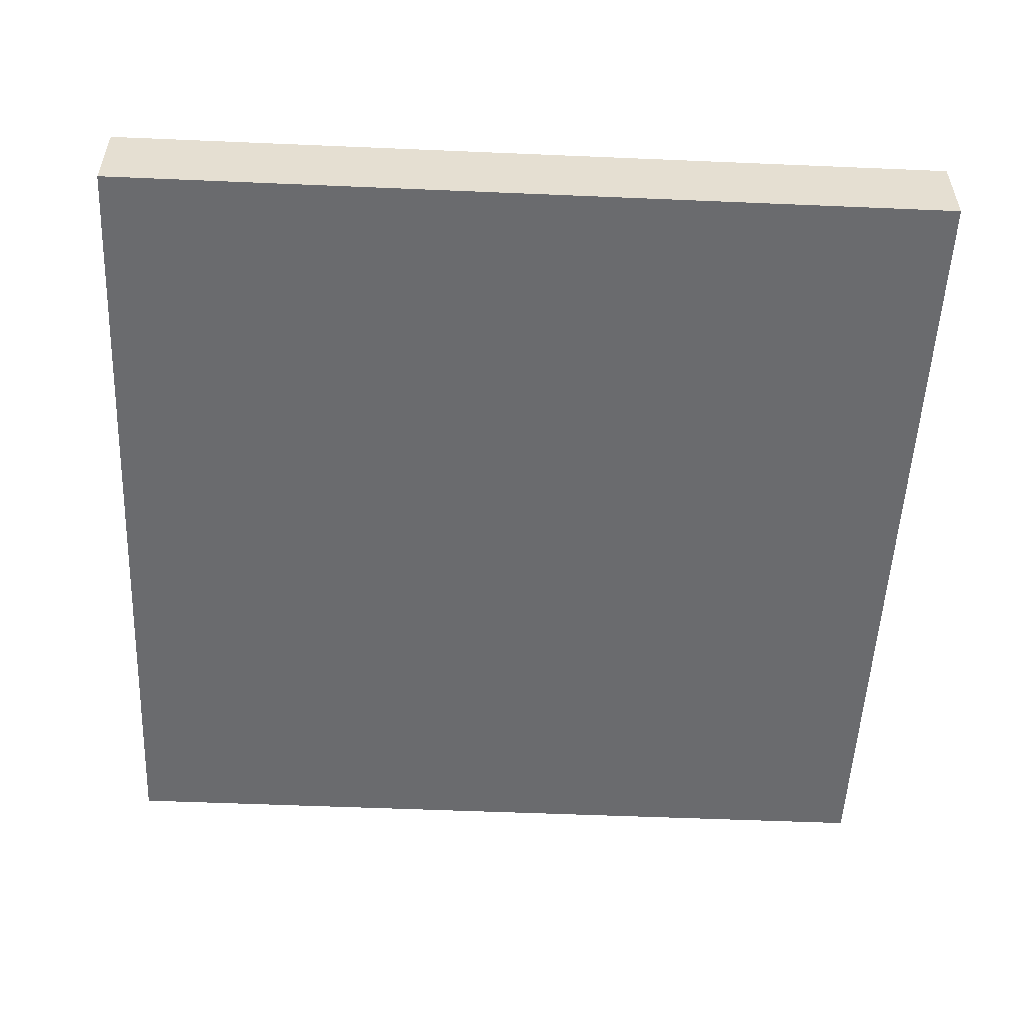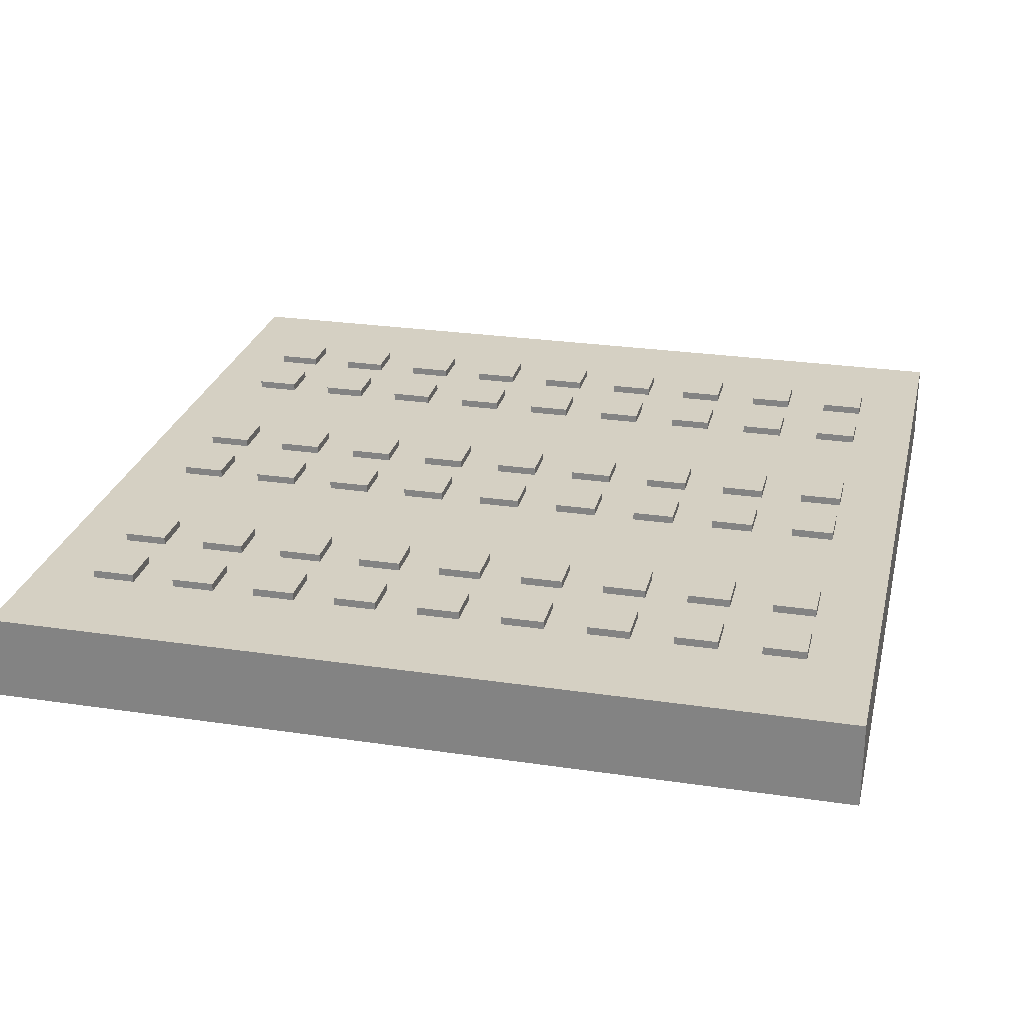
<metadata>
{"format":"obj","ext":"obj","renderer":"f3d","projection":"perspective","resolution":1024,"background":"white","views":[{"elev":-53.3,"azim":177.4,"up":"+Y"},{"elev":26.3,"azim":13.2,"up":"+Y"}]}
</metadata>
<code>
v  -4.25 0 -3.25
v  -4.25 0 -3.75
v  -3.75 0 -3.75
v  -3.75 0 -3.25
v  -4.25 0.0907 -3.25
v  -3.75 0.0907 -3.25
v  -3.75 0.0907 -3.75
v  -4.25 0.0907 -3.75
v  -3.25 0 -3.25
v  -3.25 0 -3.75
v  -2.75 0 -3.75
v  -2.75 0 -3.25
v  -3.25 0.0907 -3.25
v  -2.75 0.0907 -3.25
v  -2.75 0.0907 -3.75
v  -3.25 0.0907 -3.75
v  -2.25 0 -3.25
v  -2.25 0 -3.75
v  -1.75 0 -3.75
v  -1.75 0 -3.25
v  -2.25 0.0907 -3.25
v  -1.75 0.0907 -3.25
v  -1.75 0.0907 -3.75
v  -2.25 0.0907 -3.75
v  -1.25 0 -3.25
v  -1.25 0 -3.75
v  -0.75 0 -3.75
v  -0.75 0 -3.25
v  -1.25 0.0907 -3.25
v  -0.75 0.0907 -3.25
v  -0.75 0.0907 -3.75
v  -1.25 0.0907 -3.75
v  -0.25 0 -3.25
v  -0.25 0 -3.75
v  0.25 0 -3.75
v  0.25 0 -3.25
v  -0.25 0.0907 -3.25
v  0.25 0.0907 -3.25
v  0.25 0.0907 -3.75
v  -0.25 0.0907 -3.75
v  0.75 0 -3.25
v  0.75 0 -3.75
v  1.25 0 -3.75
v  1.25 0 -3.25
v  0.75 0.0907 -3.25
v  1.25 0.0907 -3.25
v  1.25 0.0907 -3.75
v  0.75 0.0907 -3.75
v  1.75 0 -3.25
v  1.75 0 -3.75
v  2.25 0 -3.75
v  2.25 0 -3.25
v  1.75 0.0907 -3.25
v  2.25 0.0907 -3.25
v  2.25 0.0907 -3.75
v  1.75 0.0907 -3.75
v  2.75 0 -3.25
v  2.75 0 -3.75
v  3.25 0 -3.75
v  3.25 0 -3.25
v  2.75 0.0907 -3.25
v  3.25 0.0907 -3.25
v  3.25 0.0907 -3.75
v  2.75 0.0907 -3.75
v  3.75 0 -3.25
v  3.75 0 -3.75
v  4.25 0 -3.75
v  4.25 0 -3.25
v  3.75 0.0907 -3.25
v  4.25 0.0907 -3.25
v  4.25 0.0907 -3.75
v  3.75 0.0907 -3.75
v  3.75 0 -2.25
v  3.75 0 -2.75
v  4.25 0 -2.75
v  4.25 0 -2.25
v  3.75 0.0907 -2.25
v  4.25 0.0907 -2.25
v  4.25 0.0907 -2.75
v  3.75 0.0907 -2.75
v  2.75 0 -2.25
v  2.75 0 -2.75
v  3.25 0 -2.75
v  3.25 0 -2.25
v  2.75 0.0907 -2.25
v  3.25 0.0907 -2.25
v  3.25 0.0907 -2.75
v  2.75 0.0907 -2.75
v  1.75 0 -2.25
v  1.75 0 -2.75
v  2.25 0 -2.75
v  2.25 0 -2.25
v  1.75 0.0907 -2.25
v  2.25 0.0907 -2.25
v  2.25 0.0907 -2.75
v  1.75 0.0907 -2.75
v  0.75 0 -2.25
v  0.75 0 -2.75
v  1.25 0 -2.75
v  1.25 0 -2.25
v  0.75 0.0907 -2.25
v  1.25 0.0907 -2.25
v  1.25 0.0907 -2.75
v  0.75 0.0907 -2.75
v  -0.25 0 -2.25
v  -0.25 0 -2.75
v  0.25 0 -2.75
v  0.25 0 -2.25
v  -0.25 0.0907 -2.25
v  0.25 0.0907 -2.25
v  0.25 0.0907 -2.75
v  -0.25 0.0907 -2.75
v  -1.25 0 -2.25
v  -1.25 0 -2.75
v  -0.75 0 -2.75
v  -0.75 0 -2.25
v  -1.25 0.0907 -2.25
v  -0.75 0.0907 -2.25
v  -0.75 0.0907 -2.75
v  -1.25 0.0907 -2.75
v  -2.25 0 -2.25
v  -2.25 0 -2.75
v  -1.75 0 -2.75
v  -1.75 0 -2.25
v  -2.25 0.0907 -2.25
v  -1.75 0.0907 -2.25
v  -1.75 0.0907 -2.75
v  -2.25 0.0907 -2.75
v  -3.25 0 -2.25
v  -3.25 0 -2.75
v  -2.75 0 -2.75
v  -2.75 0 -2.25
v  -3.25 0.0907 -2.25
v  -2.75 0.0907 -2.25
v  -2.75 0.0907 -2.75
v  -3.25 0.0907 -2.75
v  -4.25 0 -2.25
v  -4.25 0 -2.75
v  -3.75 0 -2.75
v  -3.75 0 -2.25
v  -4.25 0.0907 -2.25
v  -3.75 0.0907 -2.25
v  -3.75 0.0907 -2.75
v  -4.25 0.0907 -2.75
v  -4.25 0 -0.25
v  -4.25 0 -0.75
v  -3.75 0 -0.75
v  -3.75 0 -0.25
v  -4.25 0.0907 -0.25
v  -3.75 0.0907 -0.25
v  -3.75 0.0907 -0.75
v  -4.25 0.0907 -0.75
v  -3.25 0 -0.25
v  -3.25 0 -0.75
v  -2.75 0 -0.75
v  -2.75 0 -0.25
v  -3.25 0.0907 -0.25
v  -2.75 0.0907 -0.25
v  -2.75 0.0907 -0.75
v  -3.25 0.0907 -0.75
v  -2.25 0 -0.25
v  -2.25 0 -0.75
v  -1.75 0 -0.75
v  -1.75 0 -0.25
v  -2.25 0.0907 -0.25
v  -1.75 0.0907 -0.25
v  -1.75 0.0907 -0.75
v  -2.25 0.0907 -0.75
v  -1.25 0 -0.25
v  -1.25 0 -0.75
v  -0.75 0 -0.75
v  -0.75 0 -0.25
v  -1.25 0.0907 -0.25
v  -0.75 0.0907 -0.25
v  -0.75 0.0907 -0.75
v  -1.25 0.0907 -0.75
v  -0.25 0 -0.25
v  -0.25 0 -0.75
v  0.25 0 -0.75
v  0.25 0 -0.25
v  -0.25 0.0907 -0.25
v  0.25 0.0907 -0.25
v  0.25 0.0907 -0.75
v  -0.25 0.0907 -0.75
v  0.75 0 -0.25
v  0.75 0 -0.75
v  1.25 0 -0.75
v  1.25 0 -0.25
v  0.75 0.0907 -0.25
v  1.25 0.0907 -0.25
v  1.25 0.0907 -0.75
v  0.75 0.0907 -0.75
v  1.75 0 -0.25
v  1.75 0 -0.75
v  2.25 0 -0.75
v  2.25 0 -0.25
v  1.75 0.0907 -0.25
v  2.25 0.0907 -0.25
v  2.25 0.0907 -0.75
v  1.75 0.0907 -0.75
v  2.75 0 -0.25
v  2.75 0 -0.75
v  3.25 0 -0.75
v  3.25 0 -0.25
v  2.75 0.0907 -0.25
v  3.25 0.0907 -0.25
v  3.25 0.0907 -0.75
v  2.75 0.0907 -0.75
v  3.75 0 -0.25
v  3.75 0 -0.75
v  4.25 0 -0.75
v  4.25 0 -0.25
v  3.75 0.0907 -0.25
v  4.25 0.0907 -0.25
v  4.25 0.0907 -0.75
v  3.75 0.0907 -0.75
v  3.75 0 0.75
v  3.75 0 0.25
v  4.25 0 0.25
v  4.25 0 0.75
v  3.75 0.0907 0.75
v  4.25 0.0907 0.75
v  4.25 0.0907 0.25
v  3.75 0.0907 0.25
v  2.75 0 0.75
v  2.75 0 0.25
v  3.25 0 0.25
v  3.25 0 0.75
v  2.75 0.0907 0.75
v  3.25 0.0907 0.75
v  3.25 0.0907 0.25
v  2.75 0.0907 0.25
v  1.75 0 0.75
v  1.75 0 0.25
v  2.25 0 0.25
v  2.25 0 0.75
v  1.75 0.0907 0.75
v  2.25 0.0907 0.75
v  2.25 0.0907 0.25
v  1.75 0.0907 0.25
v  0.75 0 0.75
v  0.75 0 0.25
v  1.25 0 0.25
v  1.25 0 0.75
v  0.75 0.0907 0.75
v  1.25 0.0907 0.75
v  1.25 0.0907 0.25
v  0.75 0.0907 0.25
v  -0.25 0 0.75
v  -0.25 0 0.25
v  0.25 0 0.25
v  0.25 0 0.75
v  -0.25 0.0907 0.75
v  0.25 0.0907 0.75
v  0.25 0.0907 0.25
v  -0.25 0.0907 0.25
v  -1.25 0 0.75
v  -1.25 0 0.25
v  -0.75 0 0.25
v  -0.75 0 0.75
v  -1.25 0.0907 0.75
v  -0.75 0.0907 0.75
v  -0.75 0.0907 0.25
v  -1.25 0.0907 0.25
v  -2.25 0 0.75
v  -2.25 0 0.25
v  -1.75 0 0.25
v  -1.75 0 0.75
v  -2.25 0.0907 0.75
v  -1.75 0.0907 0.75
v  -1.75 0.0907 0.25
v  -2.25 0.0907 0.25
v  -3.25 0 0.75
v  -3.25 0 0.25
v  -2.75 0 0.25
v  -2.75 0 0.75
v  -3.25 0.0907 0.75
v  -2.75 0.0907 0.75
v  -2.75 0.0907 0.25
v  -3.25 0.0907 0.25
v  -4.25 0 0.75
v  -4.25 0 0.25
v  -3.75 0 0.25
v  -3.75 0 0.75
v  -4.25 0.0907 0.75
v  -3.75 0.0907 0.75
v  -3.75 0.0907 0.25
v  -4.25 0.0907 0.25
v  -4.25 0 2.75
v  -4.25 0 2.25
v  -3.75 0 2.25
v  -3.75 0 2.75
v  -4.25 0.0907 2.75
v  -3.75 0.0907 2.75
v  -3.75 0.0907 2.25
v  -4.25 0.0907 2.25
v  -3.25 0 2.75
v  -3.25 0 2.25
v  -2.75 0 2.25
v  -2.75 0 2.75
v  -3.25 0.0907 2.75
v  -2.75 0.0907 2.75
v  -2.75 0.0907 2.25
v  -3.25 0.0907 2.25
v  -2.25 0 2.75
v  -2.25 0 2.25
v  -1.75 0 2.25
v  -1.75 0 2.75
v  -2.25 0.0907 2.75
v  -1.75 0.0907 2.75
v  -1.75 0.0907 2.25
v  -2.25 0.0907 2.25
v  -1.25 0 2.75
v  -1.25 0 2.25
v  -0.75 0 2.25
v  -0.75 0 2.75
v  -1.25 0.0907 2.75
v  -0.75 0.0907 2.75
v  -0.75 0.0907 2.25
v  -1.25 0.0907 2.25
v  -0.25 0 2.75
v  -0.25 0 2.25
v  0.25 0 2.25
v  0.25 0 2.75
v  -0.25 0.0907 2.75
v  0.25 0.0907 2.75
v  0.25 0.0907 2.25
v  -0.25 0.0907 2.25
v  0.75 0 2.75
v  0.75 0 2.25
v  1.25 0 2.25
v  1.25 0 2.75
v  0.75 0.0907 2.75
v  1.25 0.0907 2.75
v  1.25 0.0907 2.25
v  0.75 0.0907 2.25
v  1.75 0 2.75
v  1.75 0 2.25
v  2.25 0 2.25
v  2.25 0 2.75
v  1.75 0.0907 2.75
v  2.25 0.0907 2.75
v  2.25 0.0907 2.25
v  1.75 0.0907 2.25
v  2.75 0 2.75
v  2.75 0 2.25
v  3.25 0 2.25
v  3.25 0 2.75
v  2.75 0.0907 2.75
v  3.25 0.0907 2.75
v  3.25 0.0907 2.25
v  2.75 0.0907 2.25
v  3.75 0 2.75
v  3.75 0 2.25
v  4.25 0 2.25
v  4.25 0 2.75
v  3.75 0.0907 2.75
v  4.25 0.0907 2.75
v  4.25 0.0907 2.25
v  3.75 0.0907 2.25
v  3.75 0 3.75
v  3.75 0 3.25
v  4.25 0 3.25
v  4.25 0 3.75
v  3.75 0.0907 3.75
v  4.25 0.0907 3.75
v  4.25 0.0907 3.25
v  3.75 0.0907 3.25
v  2.75 0 3.75
v  2.75 0 3.25
v  3.25 0 3.25
v  3.25 0 3.75
v  2.75 0.0907 3.75
v  3.25 0.0907 3.75
v  3.25 0.0907 3.25
v  2.75 0.0907 3.25
v  1.75 0 3.75
v  1.75 0 3.25
v  2.25 0 3.25
v  2.25 0 3.75
v  1.75 0.0907 3.75
v  2.25 0.0907 3.75
v  2.25 0.0907 3.25
v  1.75 0.0907 3.25
v  0.75 0 3.75
v  0.75 0 3.25
v  1.25 0 3.25
v  1.25 0 3.75
v  0.75 0.0907 3.75
v  1.25 0.0907 3.75
v  1.25 0.0907 3.25
v  0.75 0.0907 3.25
v  -0.25 0 3.75
v  -0.25 0 3.25
v  0.25 0 3.25
v  0.25 0 3.75
v  -0.25 0.0907 3.75
v  0.25 0.0907 3.75
v  0.25 0.0907 3.25
v  -0.25 0.0907 3.25
v  -1.25 0 3.75
v  -1.25 0 3.25
v  -0.75 0 3.25
v  -0.75 0 3.75
v  -1.25 0.0907 3.75
v  -0.75 0.0907 3.75
v  -0.75 0.0907 3.25
v  -1.25 0.0907 3.25
v  -2.25 0 3.75
v  -2.25 0 3.25
v  -1.75 0 3.25
v  -1.75 0 3.75
v  -2.25 0.0907 3.75
v  -1.75 0.0907 3.75
v  -1.75 0.0907 3.25
v  -2.25 0.0907 3.25
v  -3.25 0 3.75
v  -3.25 0 3.25
v  -2.75 0 3.25
v  -2.75 0 3.75
v  -3.25 0.0907 3.75
v  -2.75 0.0907 3.75
v  -2.75 0.0907 3.25
v  -3.25 0.0907 3.25
v  -4.25 0 3.75
v  -4.25 0 3.25
v  -3.75 0 3.25
v  -3.75 0 3.75
v  -4.25 0.0907 3.75
v  -3.75 0.0907 3.75
v  -3.75 0.0907 3.25
v  -4.25 0.0907 3.25
g Box634
f 1 2 3
f 3 4 1
f 5 6 7
f 7 8 5
f 1 4 6
f 6 5 1
f 4 3 7
f 7 6 4
f 3 2 8
f 8 7 3
f 2 1 5
f 5 8 2
f 9 10 11
f 11 12 9
f 13 14 15
f 15 16 13
f 9 12 14
f 14 13 9
f 12 11 15
f 15 14 12
f 11 10 16
f 16 15 11
f 10 9 13
f 13 16 10
f 17 18 19
f 19 20 17
f 21 22 23
f 23 24 21
f 17 20 22
f 22 21 17
f 20 19 23
f 23 22 20
f 19 18 24
f 24 23 19
f 18 17 21
f 21 24 18
f 25 26 27
f 27 28 25
f 29 30 31
f 31 32 29
f 25 28 30
f 30 29 25
f 28 27 31
f 31 30 28
f 27 26 32
f 32 31 27
f 26 25 29
f 29 32 26
f 33 34 35
f 35 36 33
f 37 38 39
f 39 40 37
f 33 36 38
f 38 37 33
f 36 35 39
f 39 38 36
f 35 34 40
f 40 39 35
f 34 33 37
f 37 40 34
f 41 42 43
f 43 44 41
f 45 46 47
f 47 48 45
f 41 44 46
f 46 45 41
f 44 43 47
f 47 46 44
f 43 42 48
f 48 47 43
f 42 41 45
f 45 48 42
f 49 50 51
f 51 52 49
f 53 54 55
f 55 56 53
f 49 52 54
f 54 53 49
f 52 51 55
f 55 54 52
f 51 50 56
f 56 55 51
f 50 49 53
f 53 56 50
f 57 58 59
f 59 60 57
f 61 62 63
f 63 64 61
f 57 60 62
f 62 61 57
f 60 59 63
f 63 62 60
f 59 58 64
f 64 63 59
f 58 57 61
f 61 64 58
f 65 66 67
f 67 68 65
f 69 70 71
f 71 72 69
f 65 68 70
f 70 69 65
f 68 67 71
f 71 70 68
f 67 66 72
f 72 71 67
f 66 65 69
f 69 72 66
f 73 74 75
f 75 76 73
f 77 78 79
f 79 80 77
f 73 76 78
f 78 77 73
f 76 75 79
f 79 78 76
f 75 74 80
f 80 79 75
f 74 73 77
f 77 80 74
f 81 82 83
f 83 84 81
f 85 86 87
f 87 88 85
f 81 84 86
f 86 85 81
f 84 83 87
f 87 86 84
f 83 82 88
f 88 87 83
f 82 81 85
f 85 88 82
f 89 90 91
f 91 92 89
f 93 94 95
f 95 96 93
f 89 92 94
f 94 93 89
f 92 91 95
f 95 94 92
f 91 90 96
f 96 95 91
f 90 89 93
f 93 96 90
f 97 98 99
f 99 100 97
f 101 102 103
f 103 104 101
f 97 100 102
f 102 101 97
f 100 99 103
f 103 102 100
f 99 98 104
f 104 103 99
f 98 97 101
f 101 104 98
f 105 106 107
f 107 108 105
f 109 110 111
f 111 112 109
f 105 108 110
f 110 109 105
f 108 107 111
f 111 110 108
f 107 106 112
f 112 111 107
f 106 105 109
f 109 112 106
f 113 114 115
f 115 116 113
f 117 118 119
f 119 120 117
f 113 116 118
f 118 117 113
f 116 115 119
f 119 118 116
f 115 114 120
f 120 119 115
f 114 113 117
f 117 120 114
f 121 122 123
f 123 124 121
f 125 126 127
f 127 128 125
f 121 124 126
f 126 125 121
f 124 123 127
f 127 126 124
f 123 122 128
f 128 127 123
f 122 121 125
f 125 128 122
f 129 130 131
f 131 132 129
f 133 134 135
f 135 136 133
f 129 132 134
f 134 133 129
f 132 131 135
f 135 134 132
f 131 130 136
f 136 135 131
f 130 129 133
f 133 136 130
f 137 138 139
f 139 140 137
f 141 142 143
f 143 144 141
f 137 140 142
f 142 141 137
f 140 139 143
f 143 142 140
f 139 138 144
f 144 143 139
f 138 137 141
f 141 144 138
f 145 146 147
f 147 148 145
f 149 150 151
f 151 152 149
f 145 148 150
f 150 149 145
f 148 147 151
f 151 150 148
f 147 146 152
f 152 151 147
f 146 145 149
f 149 152 146
f 153 154 155
f 155 156 153
f 157 158 159
f 159 160 157
f 153 156 158
f 158 157 153
f 156 155 159
f 159 158 156
f 155 154 160
f 160 159 155
f 154 153 157
f 157 160 154
f 161 162 163
f 163 164 161
f 165 166 167
f 167 168 165
f 161 164 166
f 166 165 161
f 164 163 167
f 167 166 164
f 163 162 168
f 168 167 163
f 162 161 165
f 165 168 162
f 169 170 171
f 171 172 169
f 173 174 175
f 175 176 173
f 169 172 174
f 174 173 169
f 172 171 175
f 175 174 172
f 171 170 176
f 176 175 171
f 170 169 173
f 173 176 170
f 177 178 179
f 179 180 177
f 181 182 183
f 183 184 181
f 177 180 182
f 182 181 177
f 180 179 183
f 183 182 180
f 179 178 184
f 184 183 179
f 178 177 181
f 181 184 178
f 185 186 187
f 187 188 185
f 189 190 191
f 191 192 189
f 185 188 190
f 190 189 185
f 188 187 191
f 191 190 188
f 187 186 192
f 192 191 187
f 186 185 189
f 189 192 186
f 193 194 195
f 195 196 193
f 197 198 199
f 199 200 197
f 193 196 198
f 198 197 193
f 196 195 199
f 199 198 196
f 195 194 200
f 200 199 195
f 194 193 197
f 197 200 194
f 201 202 203
f 203 204 201
f 205 206 207
f 207 208 205
f 201 204 206
f 206 205 201
f 204 203 207
f 207 206 204
f 203 202 208
f 208 207 203
f 202 201 205
f 205 208 202
f 209 210 211
f 211 212 209
f 213 214 215
f 215 216 213
f 209 212 214
f 214 213 209
f 212 211 215
f 215 214 212
f 211 210 216
f 216 215 211
f 210 209 213
f 213 216 210
f 217 218 219
f 219 220 217
f 221 222 223
f 223 224 221
f 217 220 222
f 222 221 217
f 220 219 223
f 223 222 220
f 219 218 224
f 224 223 219
f 218 217 221
f 221 224 218
f 225 226 227
f 227 228 225
f 229 230 231
f 231 232 229
f 225 228 230
f 230 229 225
f 228 227 231
f 231 230 228
f 227 226 232
f 232 231 227
f 226 225 229
f 229 232 226
f 233 234 235
f 235 236 233
f 237 238 239
f 239 240 237
f 233 236 238
f 238 237 233
f 236 235 239
f 239 238 236
f 235 234 240
f 240 239 235
f 234 233 237
f 237 240 234
f 241 242 243
f 243 244 241
f 245 246 247
f 247 248 245
f 241 244 246
f 246 245 241
f 244 243 247
f 247 246 244
f 243 242 248
f 248 247 243
f 242 241 245
f 245 248 242
f 249 250 251
f 251 252 249
f 253 254 255
f 255 256 253
f 249 252 254
f 254 253 249
f 252 251 255
f 255 254 252
f 251 250 256
f 256 255 251
f 250 249 253
f 253 256 250
f 257 258 259
f 259 260 257
f 261 262 263
f 263 264 261
f 257 260 262
f 262 261 257
f 260 259 263
f 263 262 260
f 259 258 264
f 264 263 259
f 258 257 261
f 261 264 258
f 265 266 267
f 267 268 265
f 269 270 271
f 271 272 269
f 265 268 270
f 270 269 265
f 268 267 271
f 271 270 268
f 267 266 272
f 272 271 267
f 266 265 269
f 269 272 266
f 273 274 275
f 275 276 273
f 277 278 279
f 279 280 277
f 273 276 278
f 278 277 273
f 276 275 279
f 279 278 276
f 275 274 280
f 280 279 275
f 274 273 277
f 277 280 274
f 281 282 283
f 283 284 281
f 285 286 287
f 287 288 285
f 281 284 286
f 286 285 281
f 284 283 287
f 287 286 284
f 283 282 288
f 288 287 283
f 282 281 285
f 285 288 282
f 289 290 291
f 291 292 289
f 293 294 295
f 295 296 293
f 289 292 294
f 294 293 289
f 292 291 295
f 295 294 292
f 291 290 296
f 296 295 291
f 290 289 293
f 293 296 290
f 297 298 299
f 299 300 297
f 301 302 303
f 303 304 301
f 297 300 302
f 302 301 297
f 300 299 303
f 303 302 300
f 299 298 304
f 304 303 299
f 298 297 301
f 301 304 298
f 305 306 307
f 307 308 305
f 309 310 311
f 311 312 309
f 305 308 310
f 310 309 305
f 308 307 311
f 311 310 308
f 307 306 312
f 312 311 307
f 306 305 309
f 309 312 306
f 313 314 315
f 315 316 313
f 317 318 319
f 319 320 317
f 313 316 318
f 318 317 313
f 316 315 319
f 319 318 316
f 315 314 320
f 320 319 315
f 314 313 317
f 317 320 314
f 321 322 323
f 323 324 321
f 325 326 327
f 327 328 325
f 321 324 326
f 326 325 321
f 324 323 327
f 327 326 324
f 323 322 328
f 328 327 323
f 322 321 325
f 325 328 322
f 329 330 331
f 331 332 329
f 333 334 335
f 335 336 333
f 329 332 334
f 334 333 329
f 332 331 335
f 335 334 332
f 331 330 336
f 336 335 331
f 330 329 333
f 333 336 330
f 337 338 339
f 339 340 337
f 341 342 343
f 343 344 341
f 337 340 342
f 342 341 337
f 340 339 343
f 343 342 340
f 339 338 344
f 344 343 339
f 338 337 341
f 341 344 338
f 345 346 347
f 347 348 345
f 349 350 351
f 351 352 349
f 345 348 350
f 350 349 345
f 348 347 351
f 351 350 348
f 347 346 352
f 352 351 347
f 346 345 349
f 349 352 346
f 353 354 355
f 355 356 353
f 357 358 359
f 359 360 357
f 353 356 358
f 358 357 353
f 356 355 359
f 359 358 356
f 355 354 360
f 360 359 355
f 354 353 357
f 357 360 354
f 361 362 363
f 363 364 361
f 365 366 367
f 367 368 365
f 361 364 366
f 366 365 361
f 364 363 367
f 367 366 364
f 363 362 368
f 368 367 363
f 362 361 365
f 365 368 362
f 369 370 371
f 371 372 369
f 373 374 375
f 375 376 373
f 369 372 374
f 374 373 369
f 372 371 375
f 375 374 372
f 371 370 376
f 376 375 371
f 370 369 373
f 373 376 370
f 377 378 379
f 379 380 377
f 381 382 383
f 383 384 381
f 377 380 382
f 382 381 377
f 380 379 383
f 383 382 380
f 379 378 384
f 384 383 379
f 378 377 381
f 381 384 378
f 385 386 387
f 387 388 385
f 389 390 391
f 391 392 389
f 385 388 390
f 390 389 385
f 388 387 391
f 391 390 388
f 387 386 392
f 392 391 387
f 386 385 389
f 389 392 386
f 393 394 395
f 395 396 393
f 397 398 399
f 399 400 397
f 393 396 398
f 398 397 393
f 396 395 399
f 399 398 396
f 395 394 400
f 400 399 395
f 394 393 397
f 397 400 394
f 401 402 403
f 403 404 401
f 405 406 407
f 407 408 405
f 401 404 406
f 406 405 401
f 404 403 407
f 407 406 404
f 403 402 408
f 408 407 403
f 402 401 405
f 405 408 402
f 409 410 411
f 411 412 409
f 413 414 415
f 415 416 413
f 409 412 414
f 414 413 409
f 412 411 415
f 415 414 412
f 411 410 416
f 416 415 411
f 410 409 413
f 413 416 410
f 417 418 419
f 419 420 417
f 421 422 423
f 423 424 421
f 417 420 422
f 422 421 417
f 420 419 423
f 423 422 420
f 419 418 424
f 424 423 419
f 418 417 421
f 421 424 418
f 425 426 427
f 427 428 425
f 429 430 431
f 431 432 429
f 425 428 430
f 430 429 425
f 428 427 431
f 431 430 428
f 427 426 432
f 432 431 427
f 426 425 429
f 429 432 426
v  -5 -1 5
v  -5 -1 -5
v  5 -1 -5
v  5 -1 5
v  -5 0 5
v  5 0 5
v  5 0 -5
v  -5 0 -5
g CropBare001
f 433 434 435
f 435 436 433
f 437 438 439
f 439 440 437
f 433 436 438
f 438 437 433
f 436 435 439
f 439 438 436
f 435 434 440
f 440 439 435
f 434 433 437
f 437 440 434

</code>
